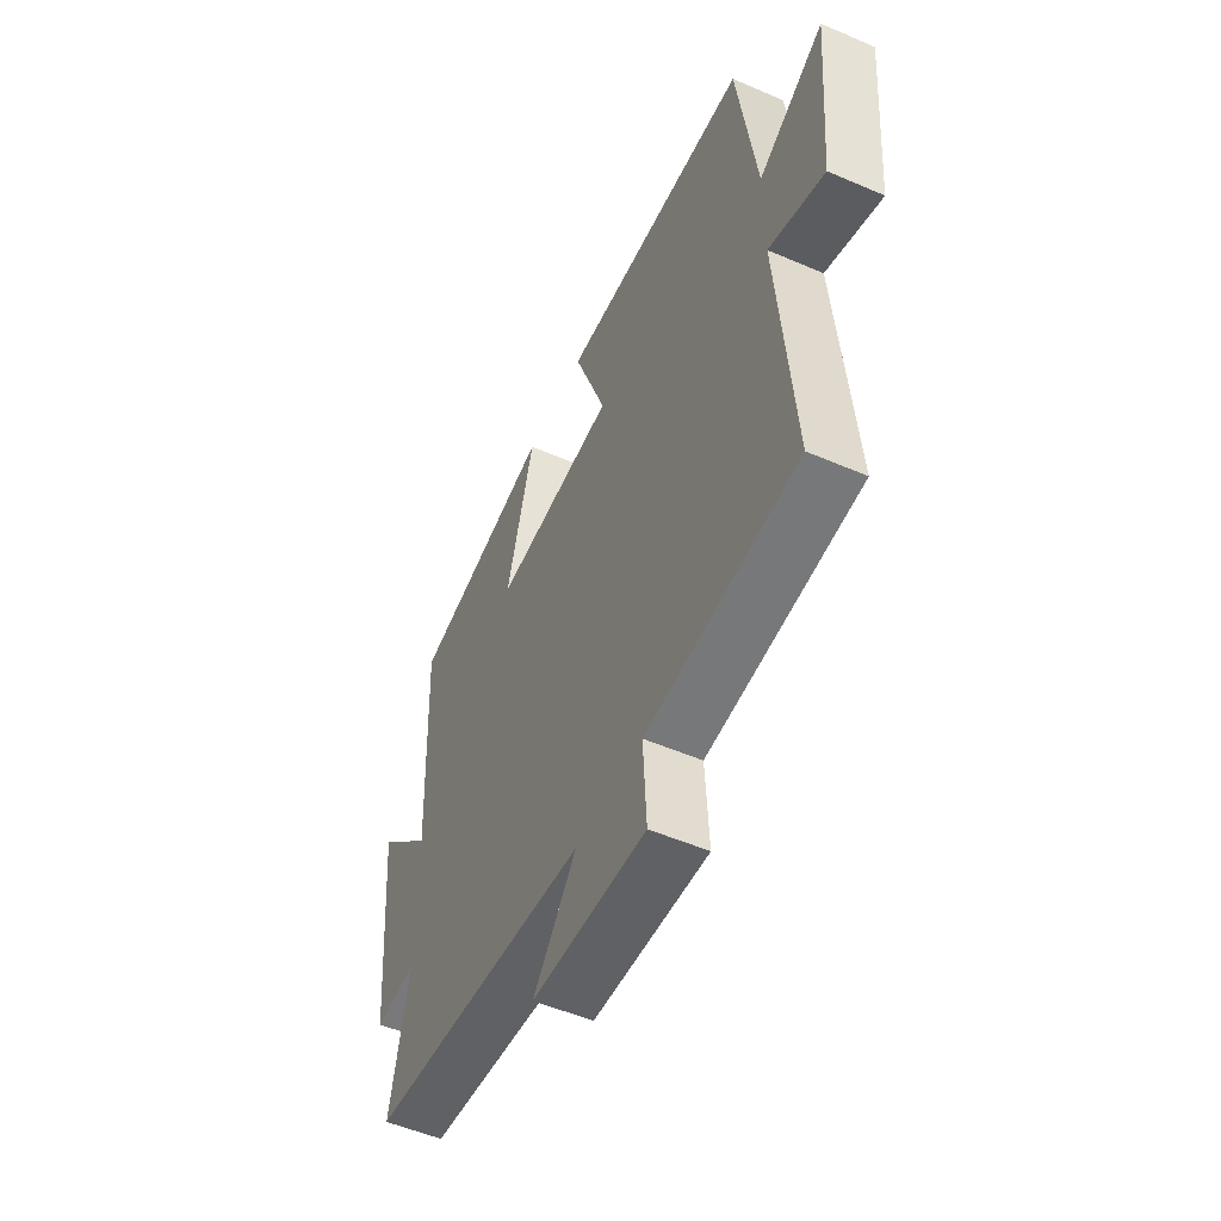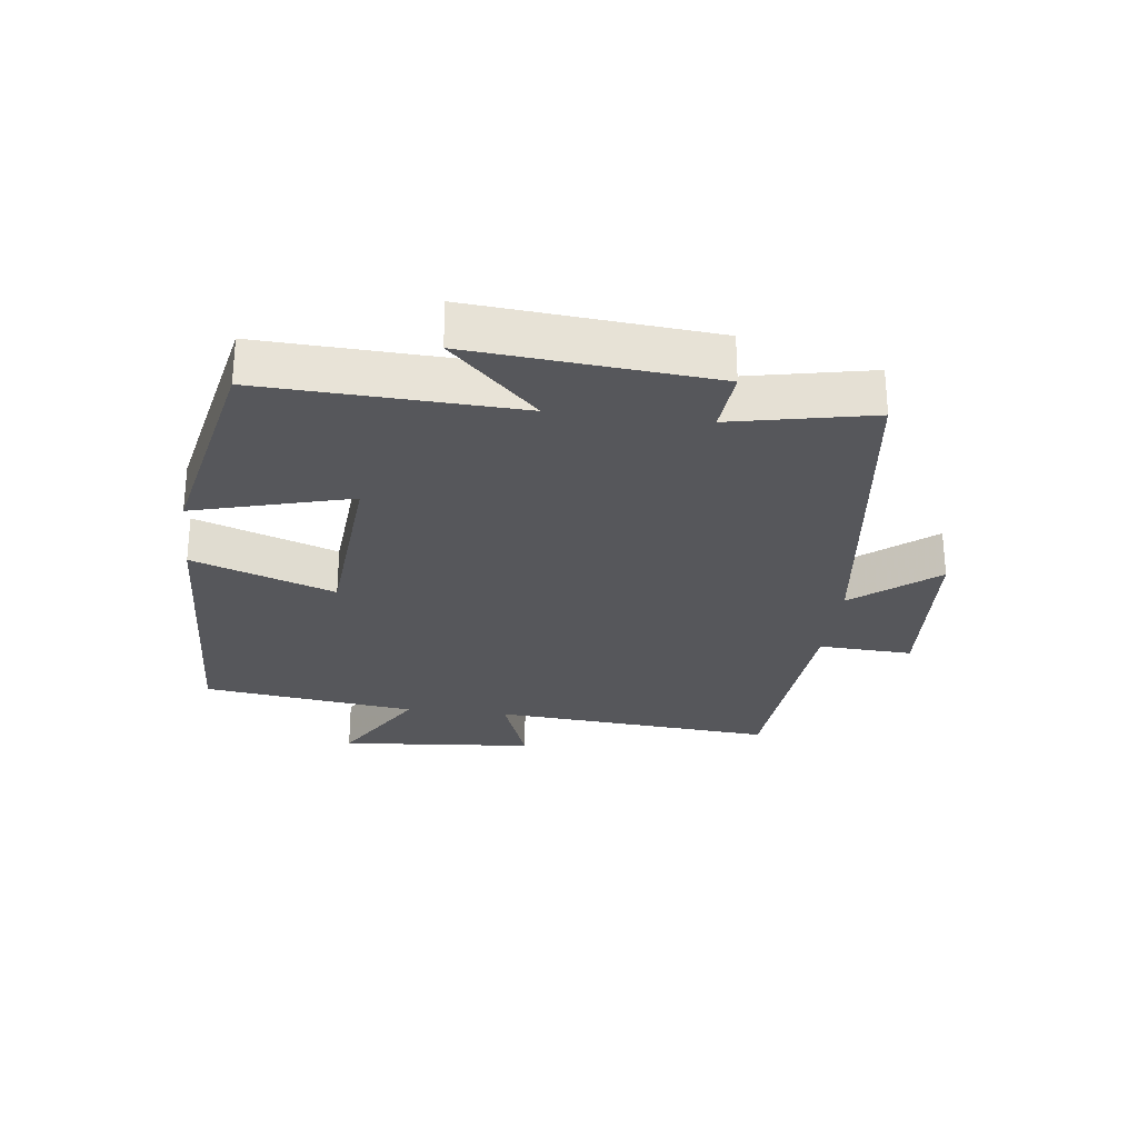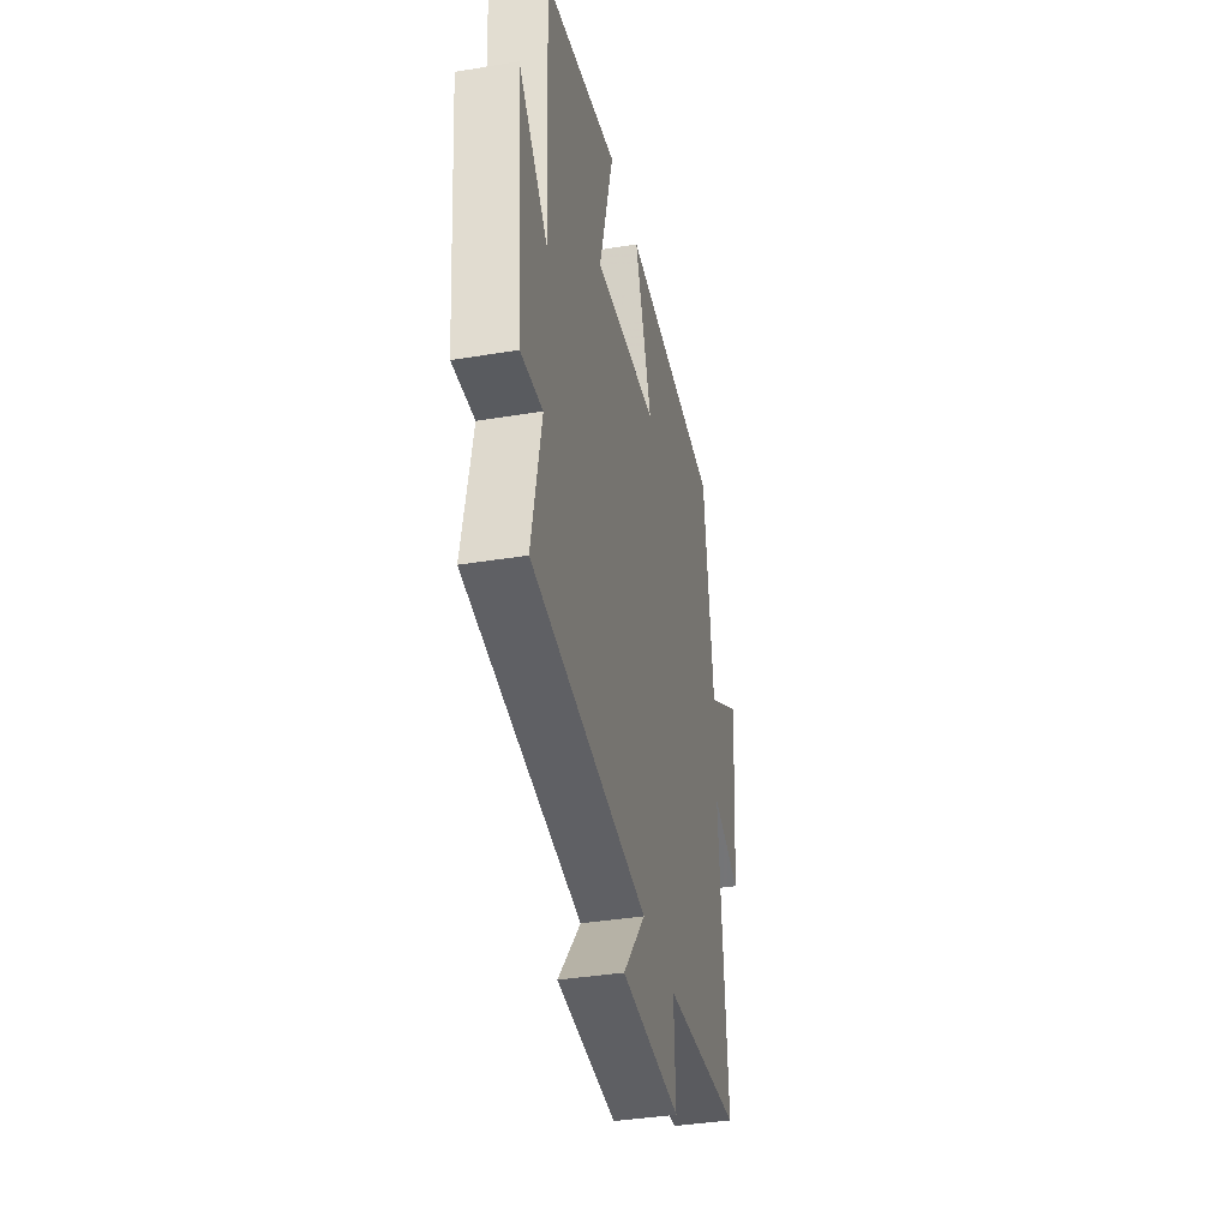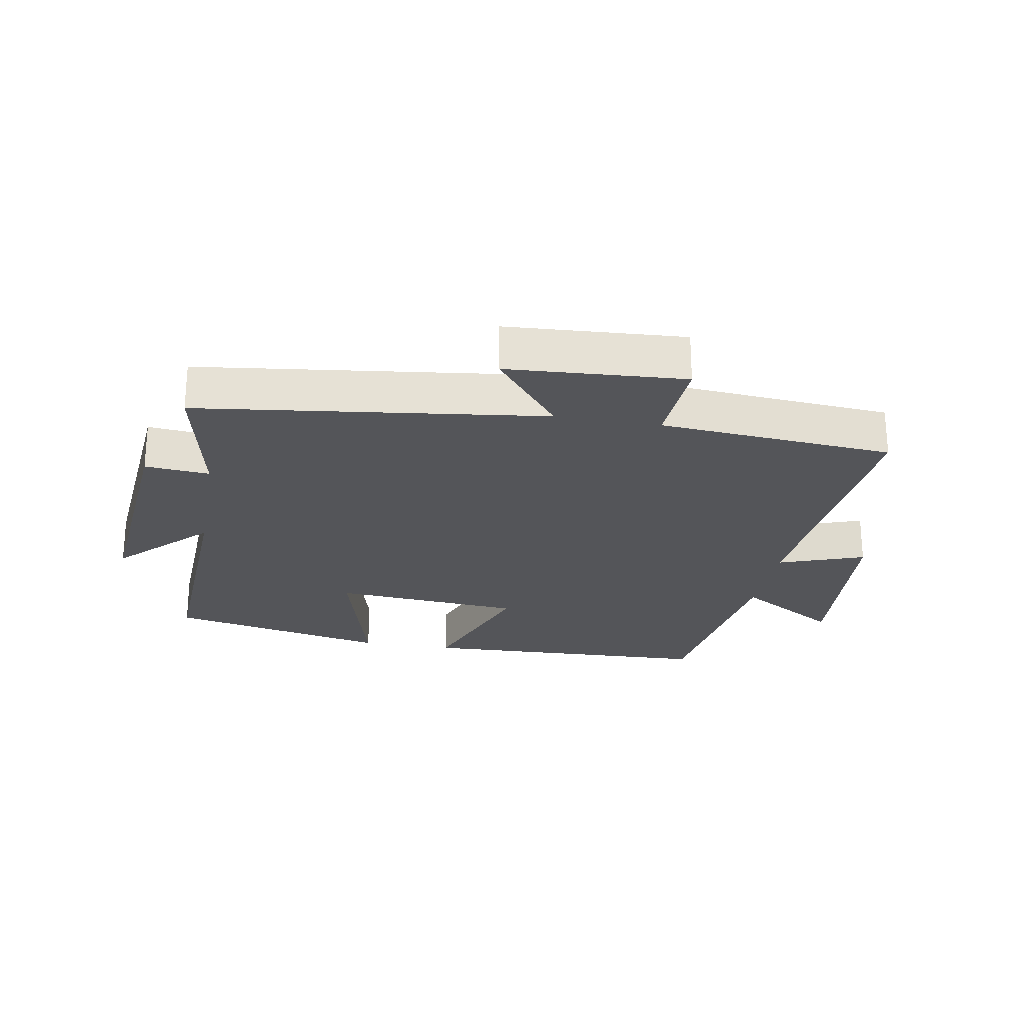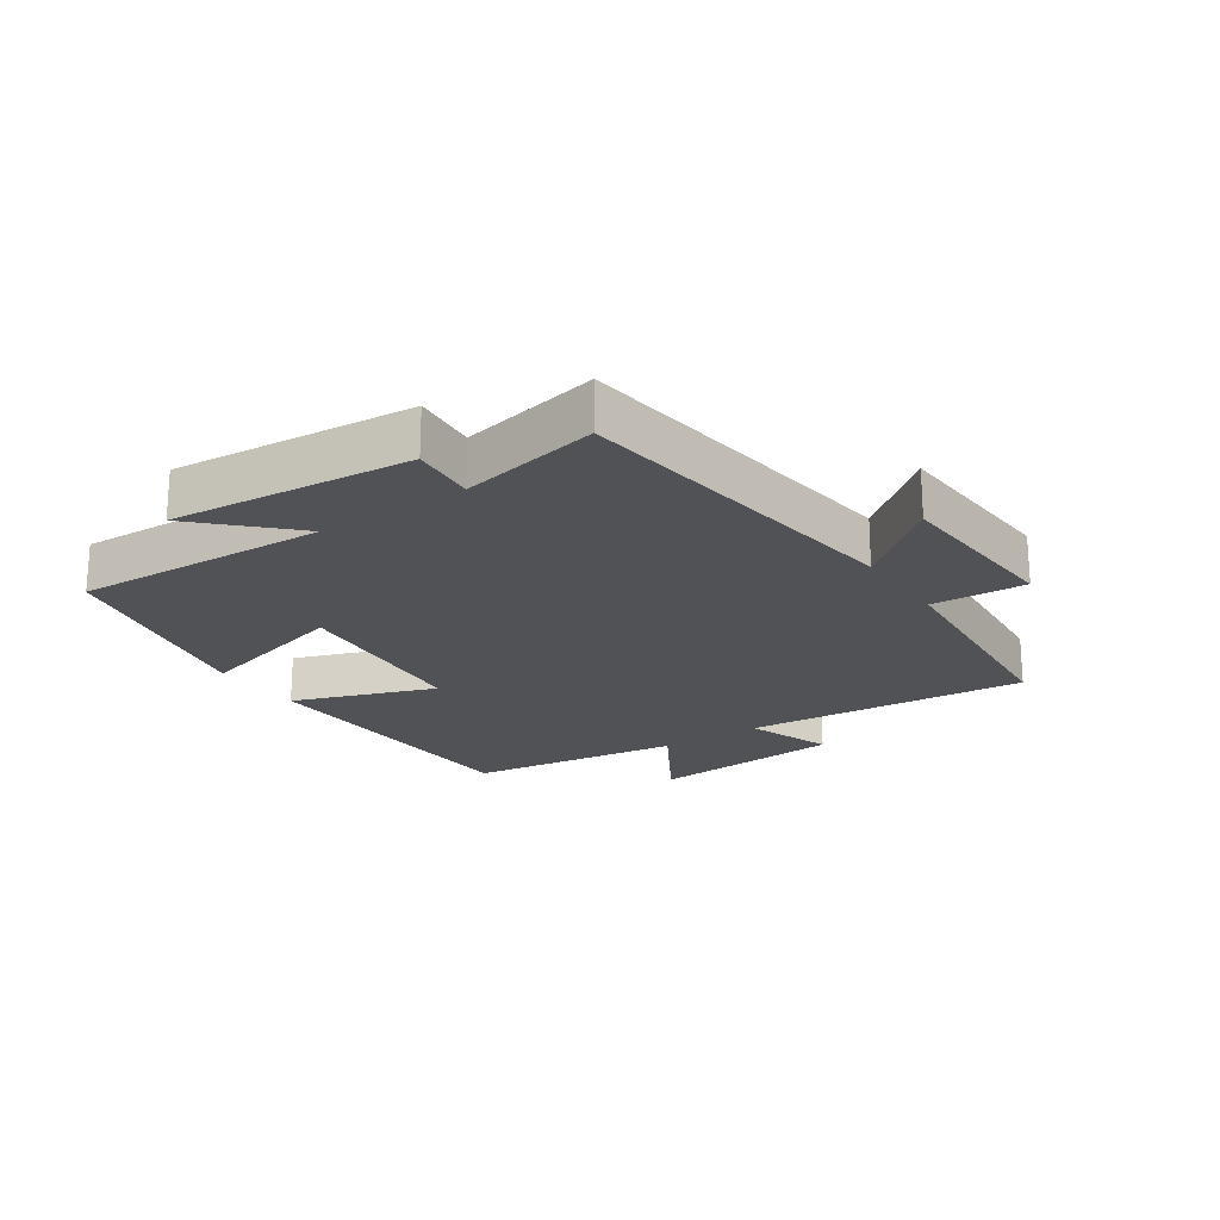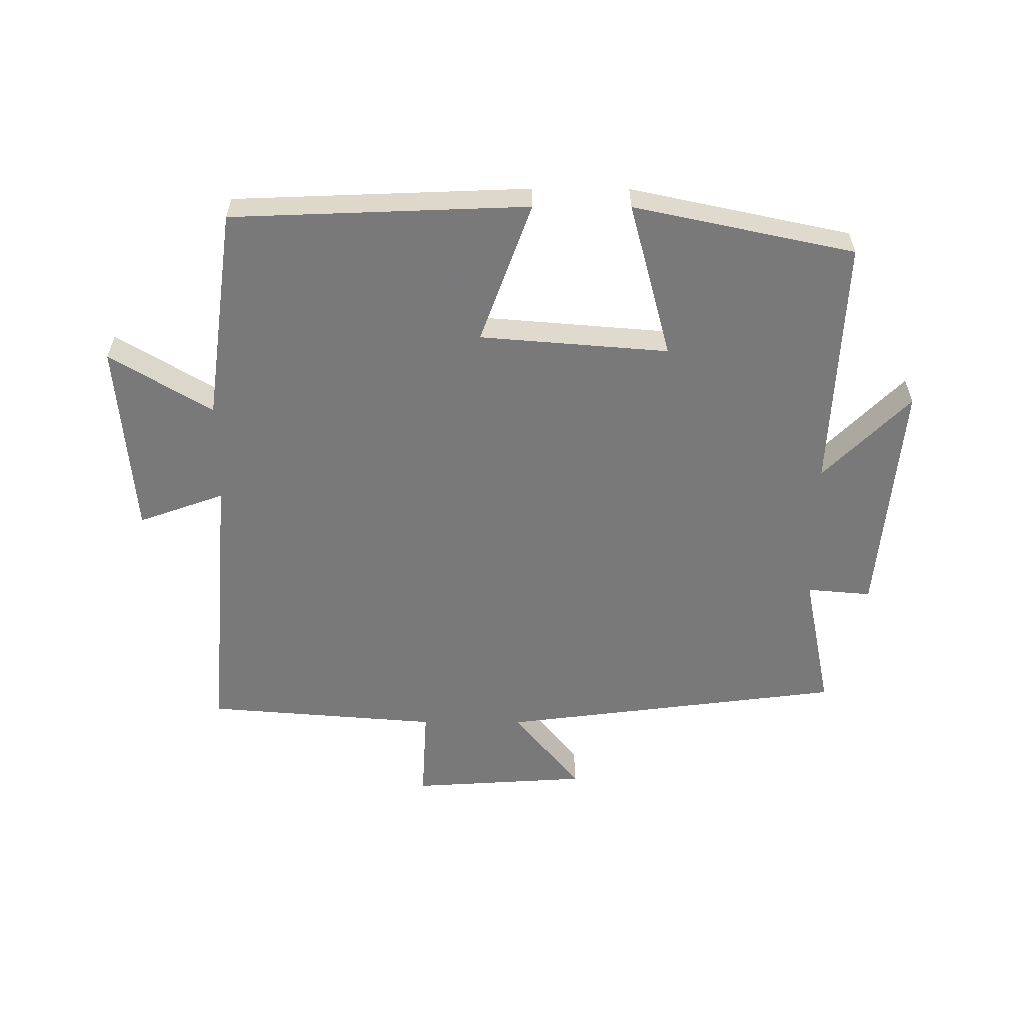
<metadata>
{"format":"obj","ext":"obj","renderer":"f3d","projection":"perspective","resolution":1024,"background":"white","views":[{"elev":-53.1,"azim":-114.8,"up":"+Z"},{"elev":-27.2,"azim":83.1,"up":"+Y"},{"elev":-37.6,"azim":101.9,"up":"+Z"},{"elev":-24.6,"azim":169.9,"up":"+Y"},{"elev":-21.1,"azim":124.1,"up":"+Y"},{"elev":-57.8,"azim":-0.2,"up":"+Y"}]}
</metadata>
<code>
v -0.537 0.07 -0.471
v -0.5 0.07 -0.022
v -0.636 0.07 -0.071
v -0.662 0.07 0.239
v -0.5 0.07 0.142
v -0.454 0.07 0.481
v 0.016 0.07 0.5
v -0.065 0.07 0.276
v 0.235 0.07 0.252
v 0.168 0.07 0.5
v 0.518 0.07 0.426
v 0.5 0.07 0.025
v 0.636 0.07 0.162
v 0.602 0.07 -0.218
v 0.5 0.07 -0.209
v 0.545 0.07 -0.43
v -0.001 0.07 -0.5
v 0.105 0.07 -0.631
v -0.175 0.07 -0.649
v -0.167 0.07 -0.5
v -0.537 0 -0.471
v -0.5 0 -0.022
v -0.636 0 -0.071
v -0.662 0 0.239
v -0.5 0 0.142
v -0.454 0 0.481
v 0.016 0 0.5
v -0.065 0 0.276
v 0.235 0 0.252
v 0.168 0 0.5
v 0.518 0 0.426
v 0.5 0 0.025
v 0.636 0 0.162
v 0.602 0 -0.218
v 0.5 0 -0.209
v 0.545 0 -0.43
v -0.001 0 -0.5
v 0.105 0 -0.631
v -0.175 0 -0.649
v -0.167 0 -0.5
f 17 18 19 20
f 20 1 2
f 17 20 2
f 16 17 2
f 15 16 2
f 12 13 14 15
f 12 15 2
f 9 10 11 12
f 8 9 12 2
f 7 8 2
f 6 7 2
f 5 6 2
f 2 3 4 5
f 40 39 38 37
f 22 21 40
f 22 40 37
f 22 37 36
f 22 36 35
f 35 34 33 32
f 22 35 32
f 32 31 30 29
f 22 32 29 28
f 22 28 27
f 22 27 26
f 22 26 25
f 25 24 23 22
f 1 21 22 2
f 2 22 23 3
f 3 23 24 4
f 4 24 25 5
f 5 25 26 6
f 6 26 27 7
f 7 27 28 8
f 8 28 29 9
f 9 29 30 10
f 10 30 31 11
f 11 31 32 12
f 12 32 33 13
f 13 33 34 14
f 14 34 35 15
f 15 35 36 16
f 16 36 37 17
f 17 37 38 18
f 18 38 39 19
f 19 39 40 20
f 20 40 21 1

</code>
